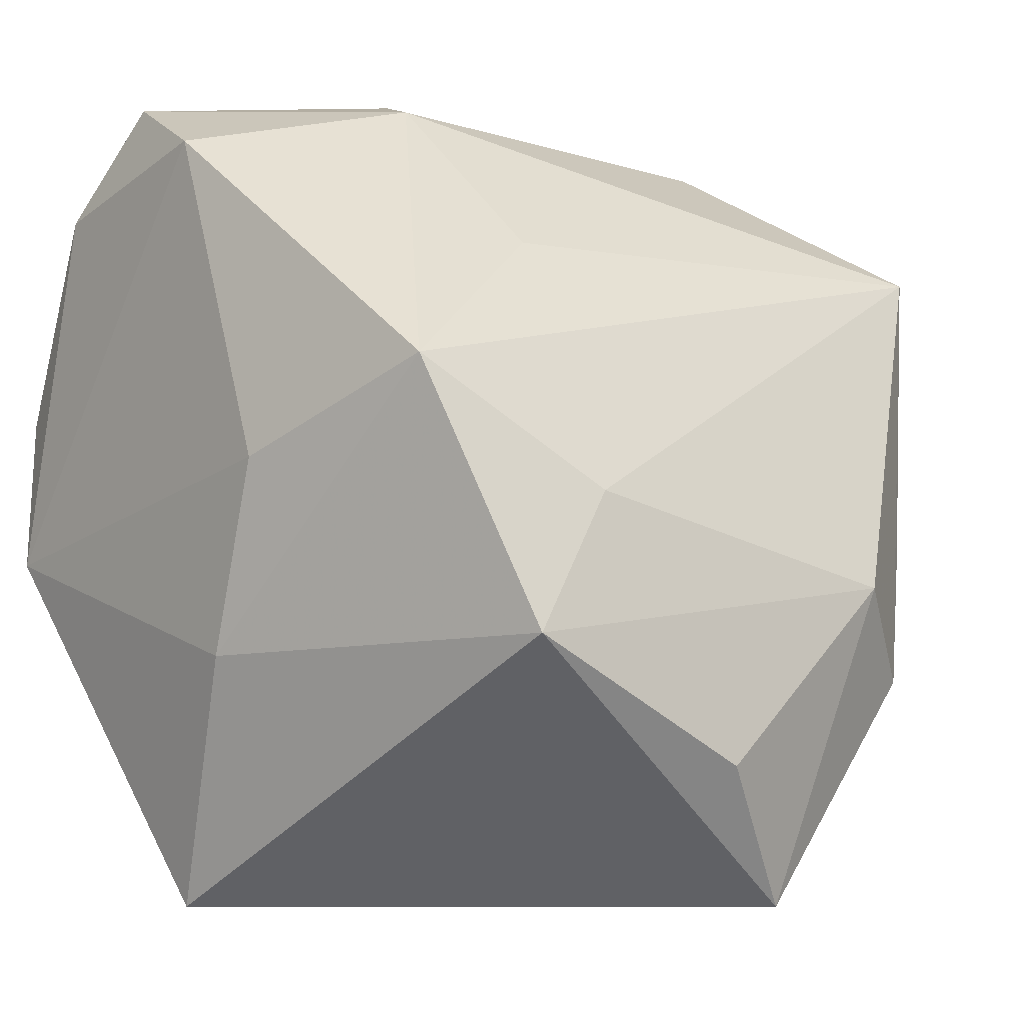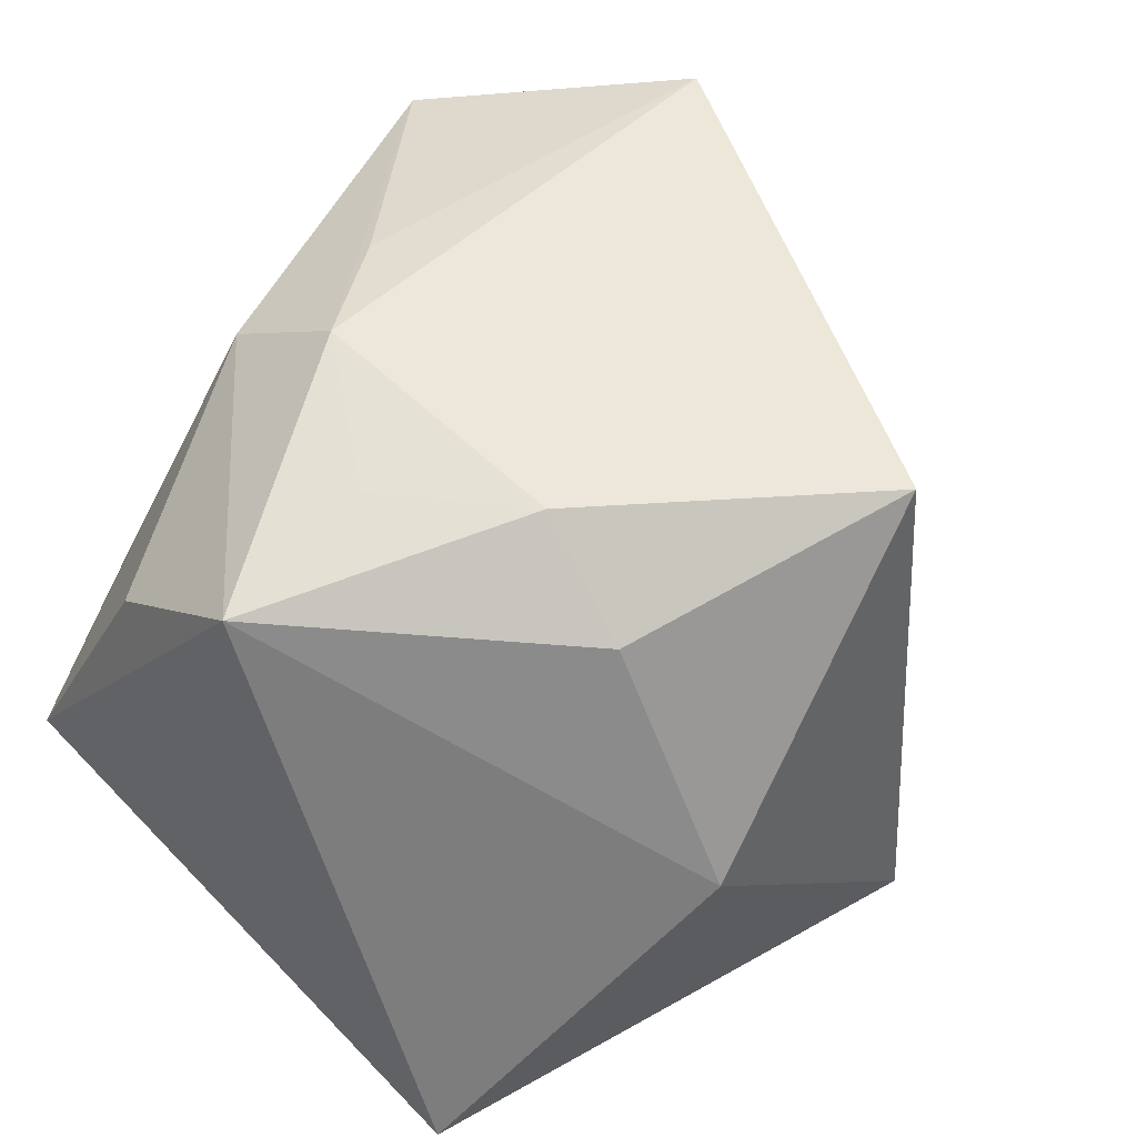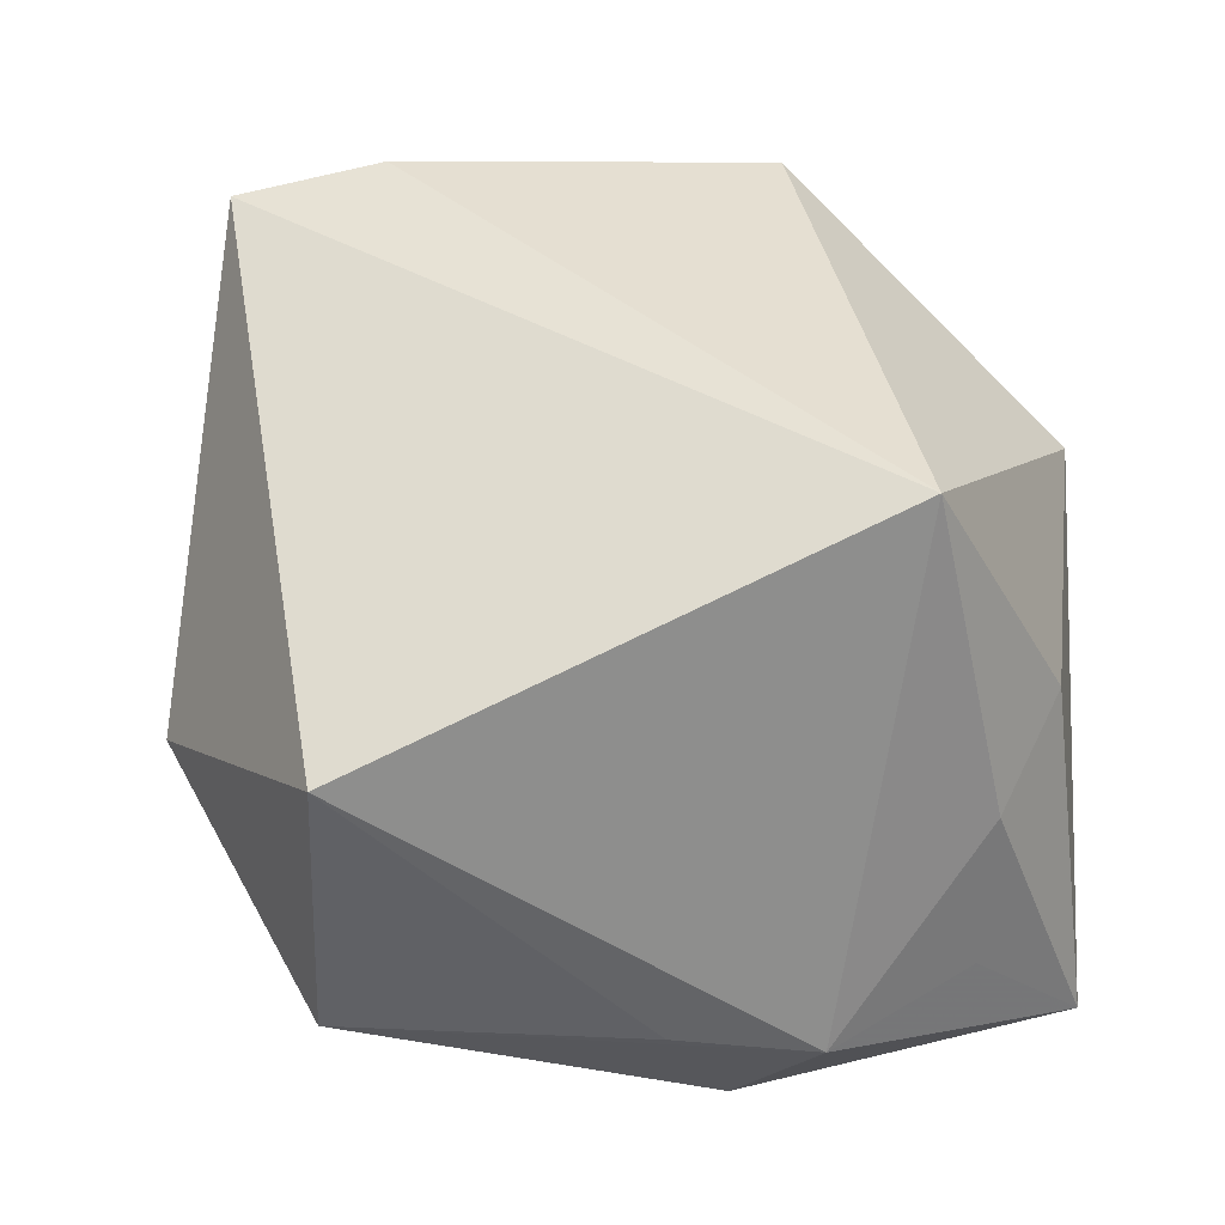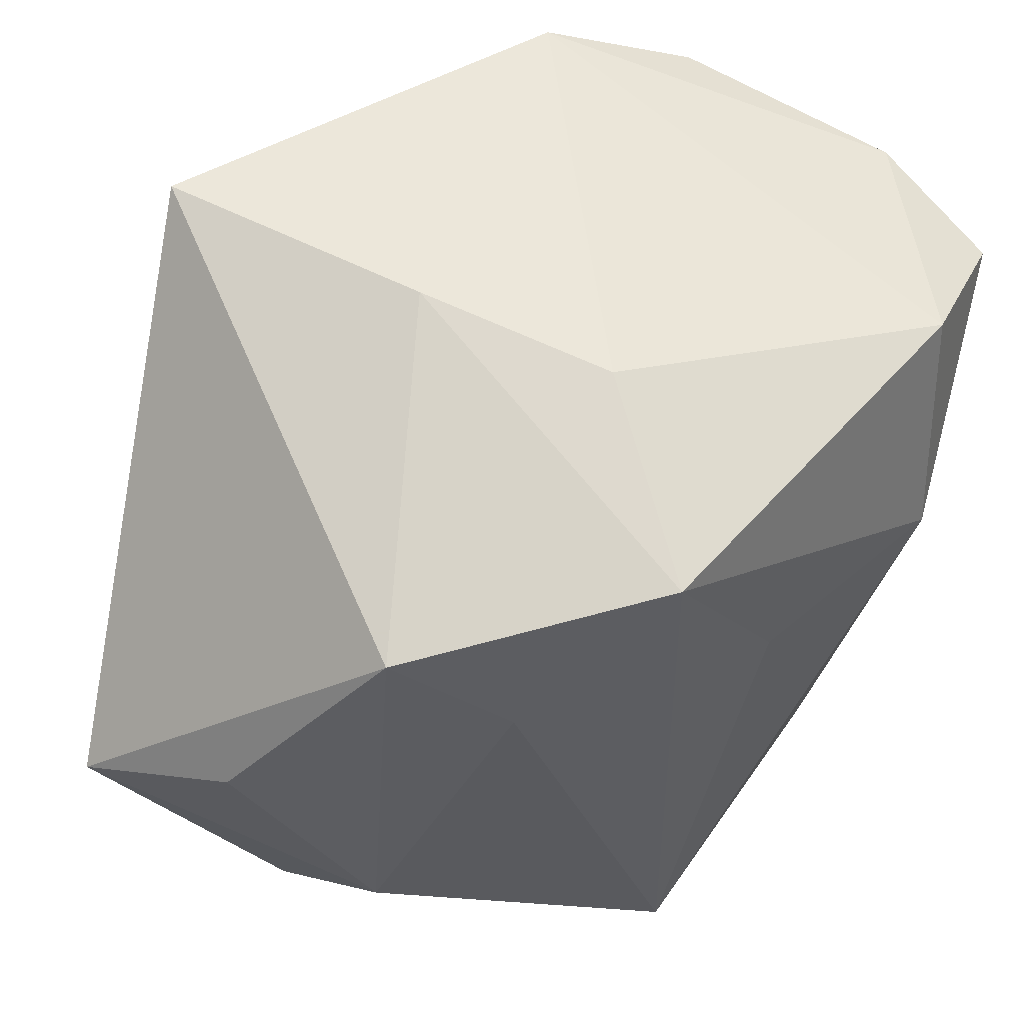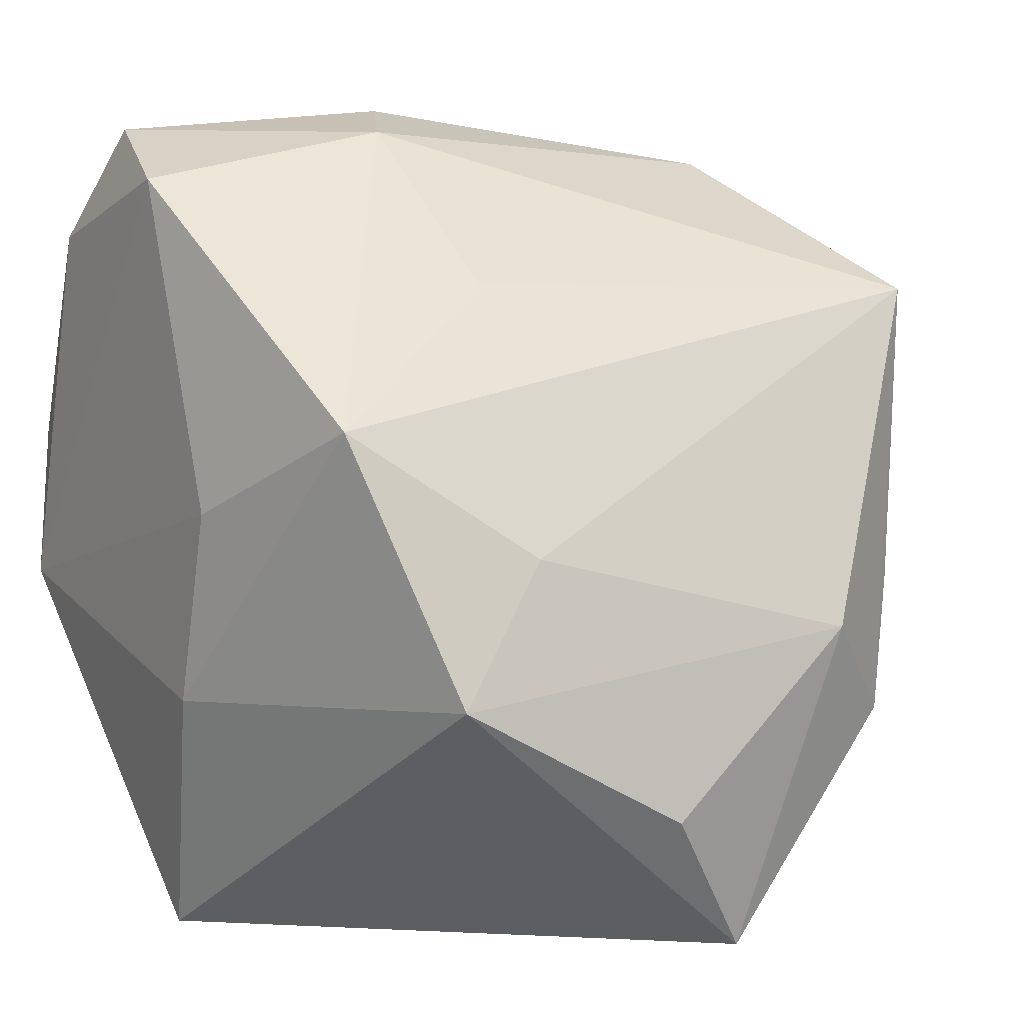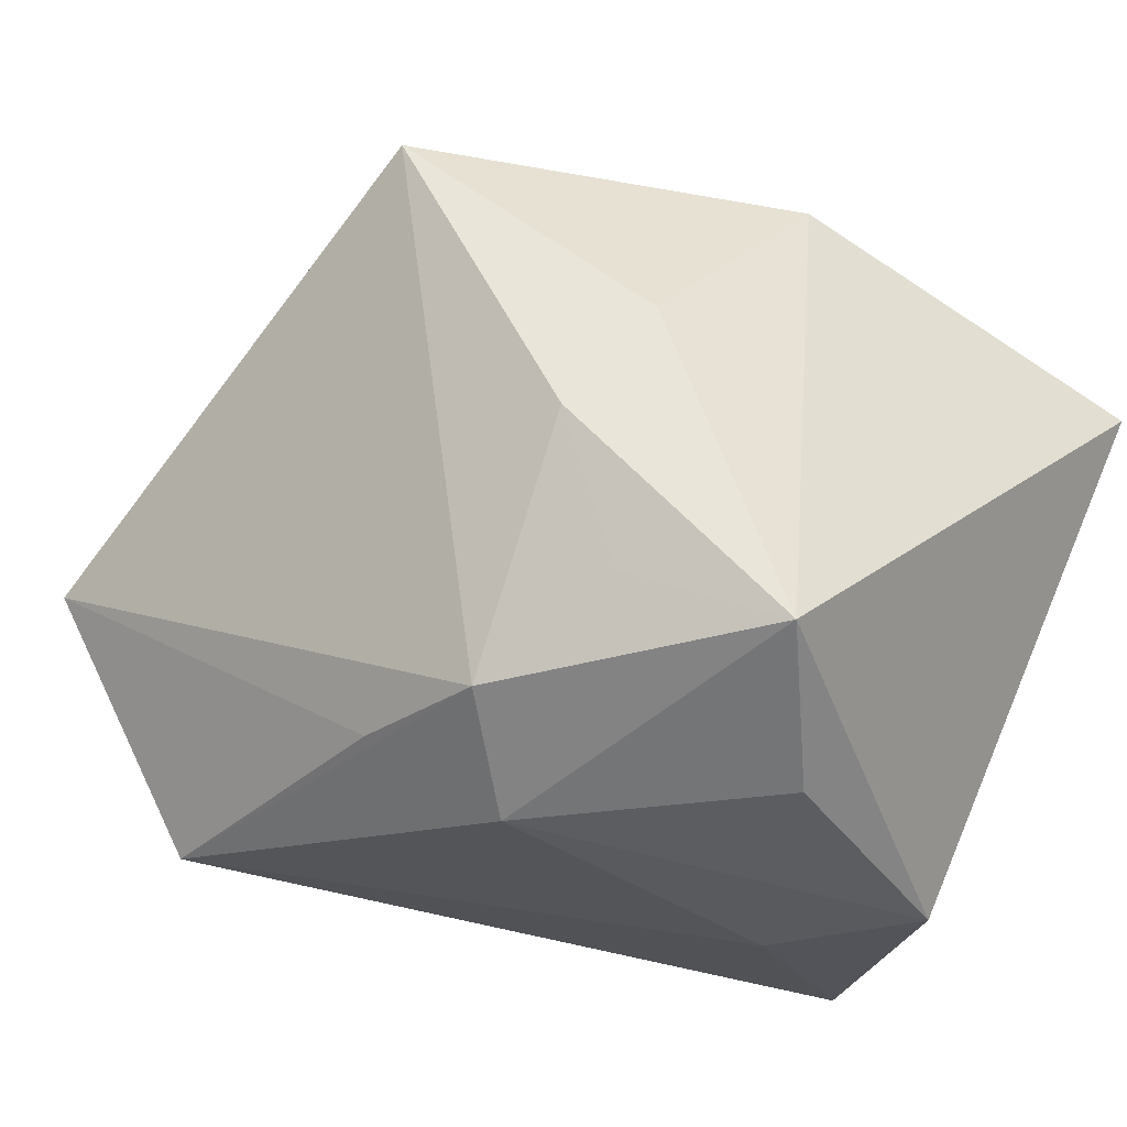
<metadata>
{"format":"obj","ext":"obj","renderer":"f3d","projection":"perspective","resolution":1024,"background":"white","views":[{"elev":-8.5,"azim":142.5,"up":"+Y"},{"elev":-58.2,"azim":-118.0,"up":"+Y"},{"elev":7.0,"azim":-86.3,"up":"+Z"},{"elev":-36.5,"azim":76.8,"up":"+Z"},{"elev":-0.0,"azim":150.4,"up":"+Y"},{"elev":-37.3,"azim":-33.7,"up":"+Z"}]}
</metadata>
<code>
v 0.03084 -0.01502 -0.005371
v -0.02384 -0.02821 -0.01129
v 0.009767 0.0368 0.001184
v -0.00855 0.02947 0.03285
v 0.02663 -0.03524 0.005733
v -0.03523 -0.02326 0.01284
v -0.01875 0.03294 -0.007179
v 0.01208 -0.00293 -0.03257
v -0.0001987 -0.02417 -0.03393
v -0.01829 -0.02695 -0.02325
v 0.0138 0.03352 -0.007529
v -0.01616 -0.008737 -0.03386
v -0.04115 0.01874 -0.006869
v 0.0271 0.006897 -0.02847
v -0.004138 -0.03392 0.01371
v 0.0112 0.01948 -0.0209
v 0.01756 0.03654 0.01167
v 0.002943 -0.01205 0.03558
v 0.0302 0.03474 0.009669
v 0.0317 0.0005469 -0.01141
v -0.02788 0.02037 -0.02629
v -0.003464 0.01822 0.03558
v -0.01845 -0.0328 -0.002616
v 0.03248 -0.004642 0.02535
v 0.03248 0.02898 -0.001535
v 0.03248 0.02574 0.01762
v -0.009019 -0.03524 -0.02882
v -0.02336 -0.01597 -0.02883
v 0.01617 0.02328 0.02762
v 0.03124 0.008568 0.02666
v -0.02552 -0.004477 -0.0275
v 0.01921 -0.01467 -0.03363
f 5 32 1
f 27 32 5
f 1 32 14
f 21 16 14
f 19 4 29
f 24 5 1
f 18 5 24
f 6 4 13
f 13 28 6
f 6 28 2
f 27 28 12
f 12 28 21
f 1 14 20
f 20 24 1
f 25 20 14
f 24 20 25
f 22 29 4
f 22 6 18
f 22 4 6
f 29 22 30
f 18 24 30
f 30 22 18
f 23 2 27
f 6 2 23
f 27 5 15
f 15 23 27
f 15 5 18
f 6 23 15
f 18 6 15
f 17 4 19
f 19 3 17
f 17 3 4
f 21 28 31
f 31 13 21
f 28 13 31
f 10 28 27
f 27 2 10
f 10 2 28
f 9 32 27
f 27 12 9
f 9 12 32
f 8 14 32
f 32 12 8
f 21 14 8
f 8 12 21
f 11 16 21
f 11 14 16
f 11 25 14
f 11 3 19
f 19 25 11
f 19 29 26
f 29 30 26
f 26 25 19
f 24 25 26
f 26 30 24
f 7 13 4
f 4 3 7
f 21 13 7
f 7 11 21
f 3 11 7

</code>
